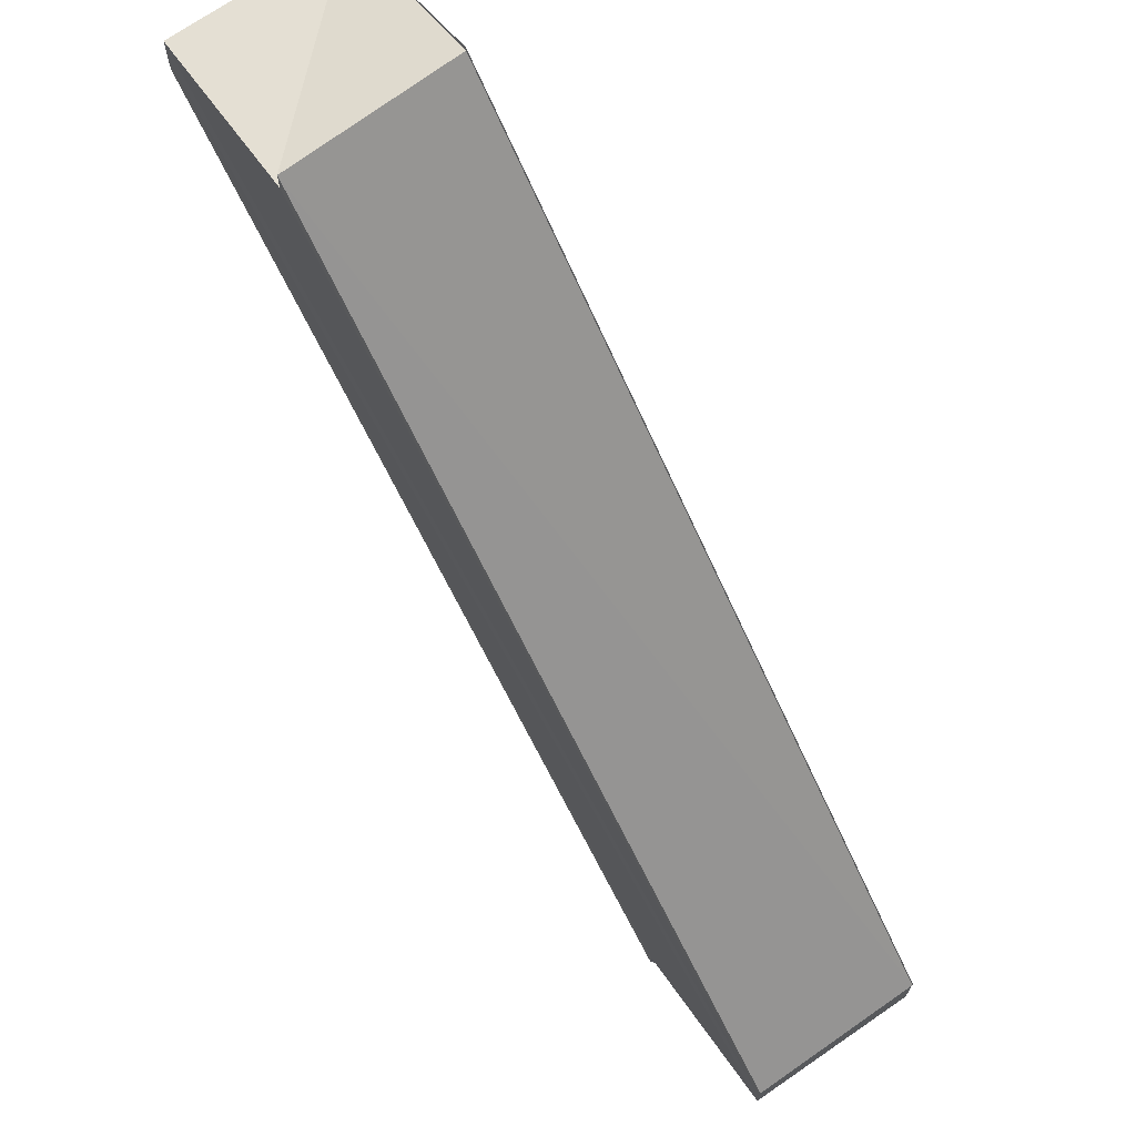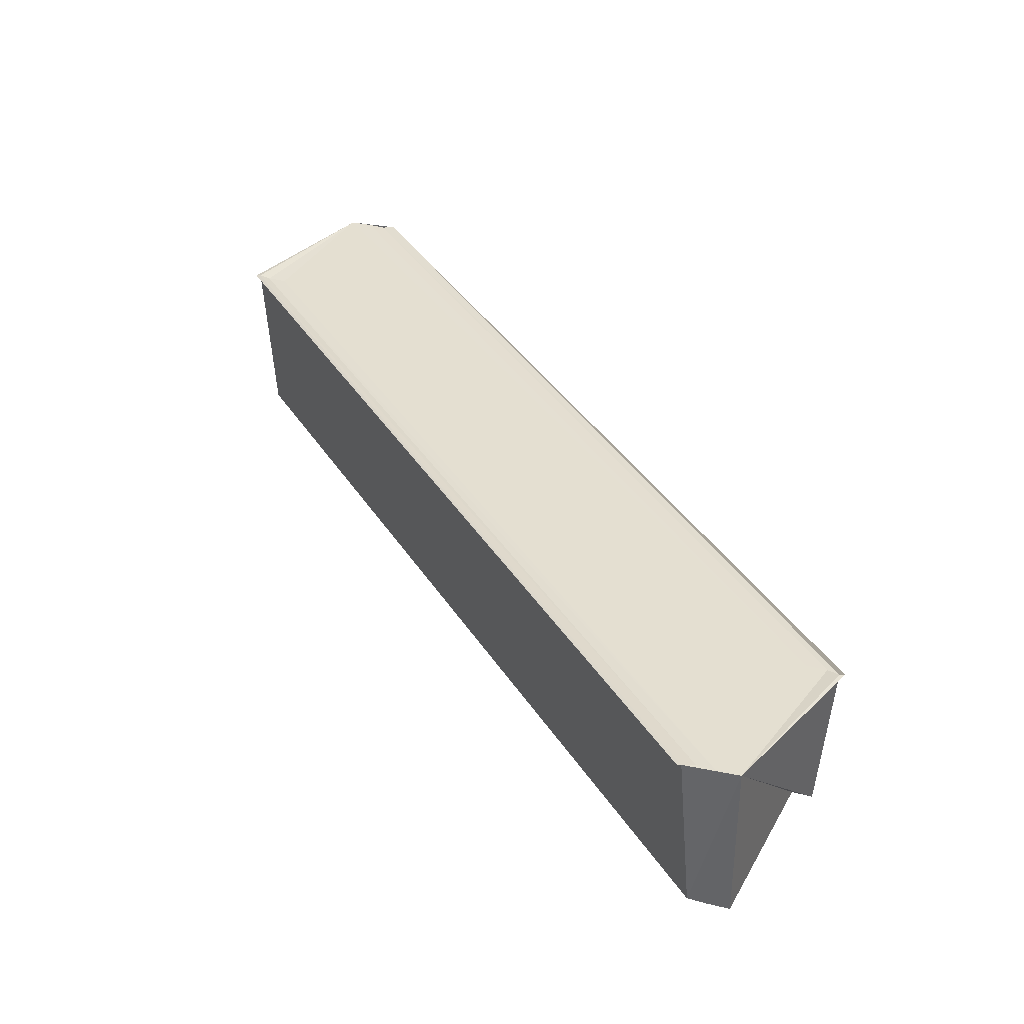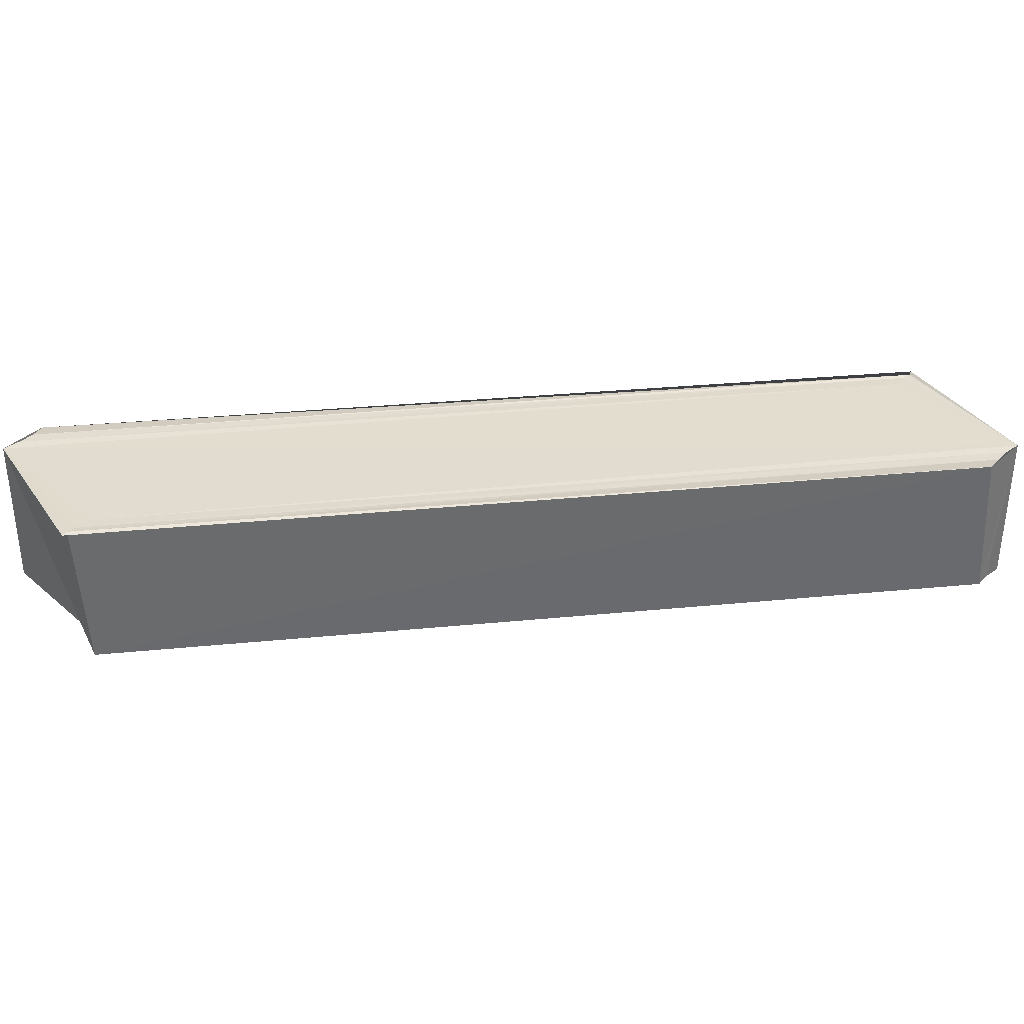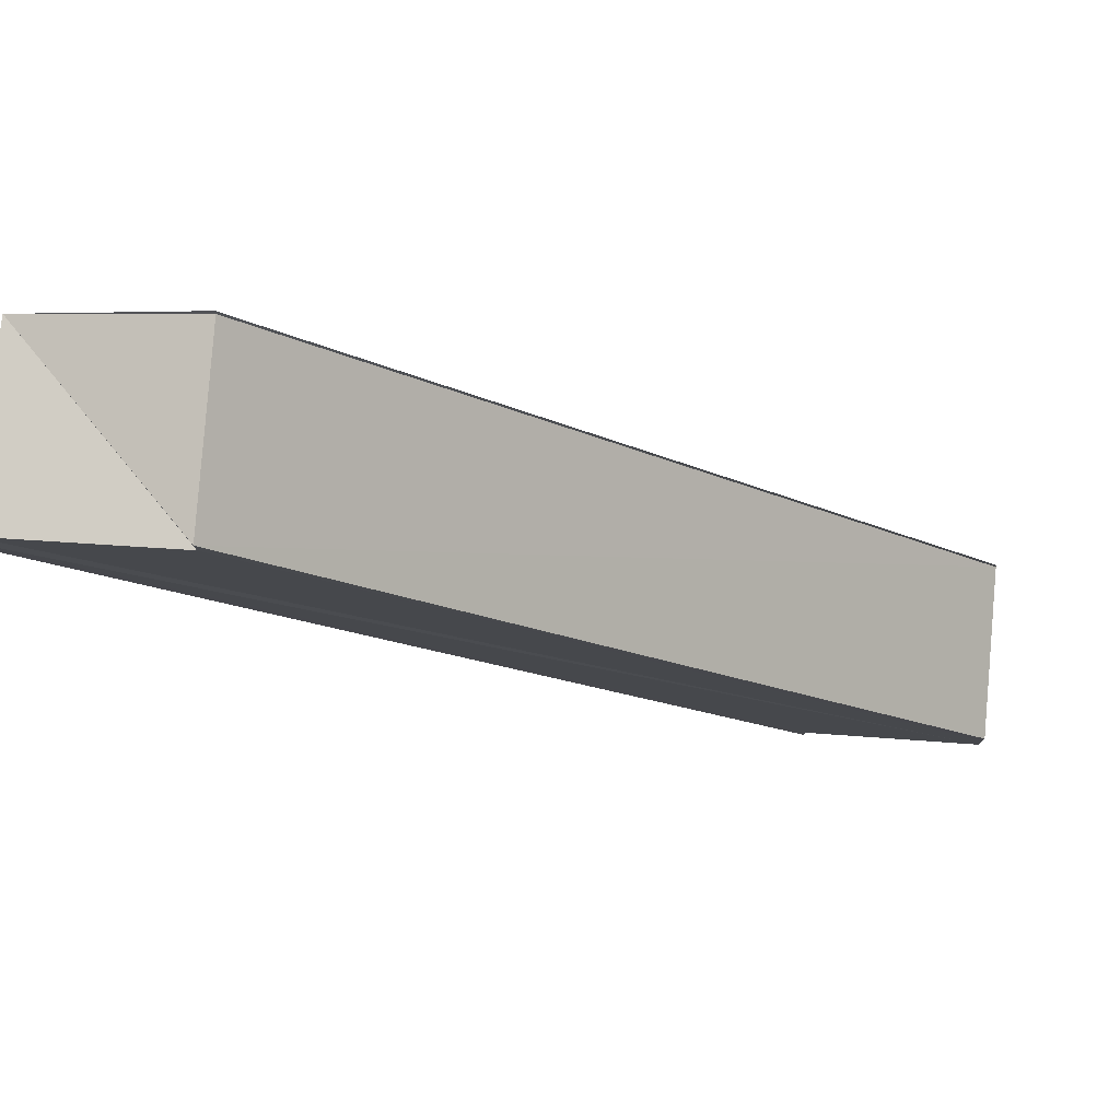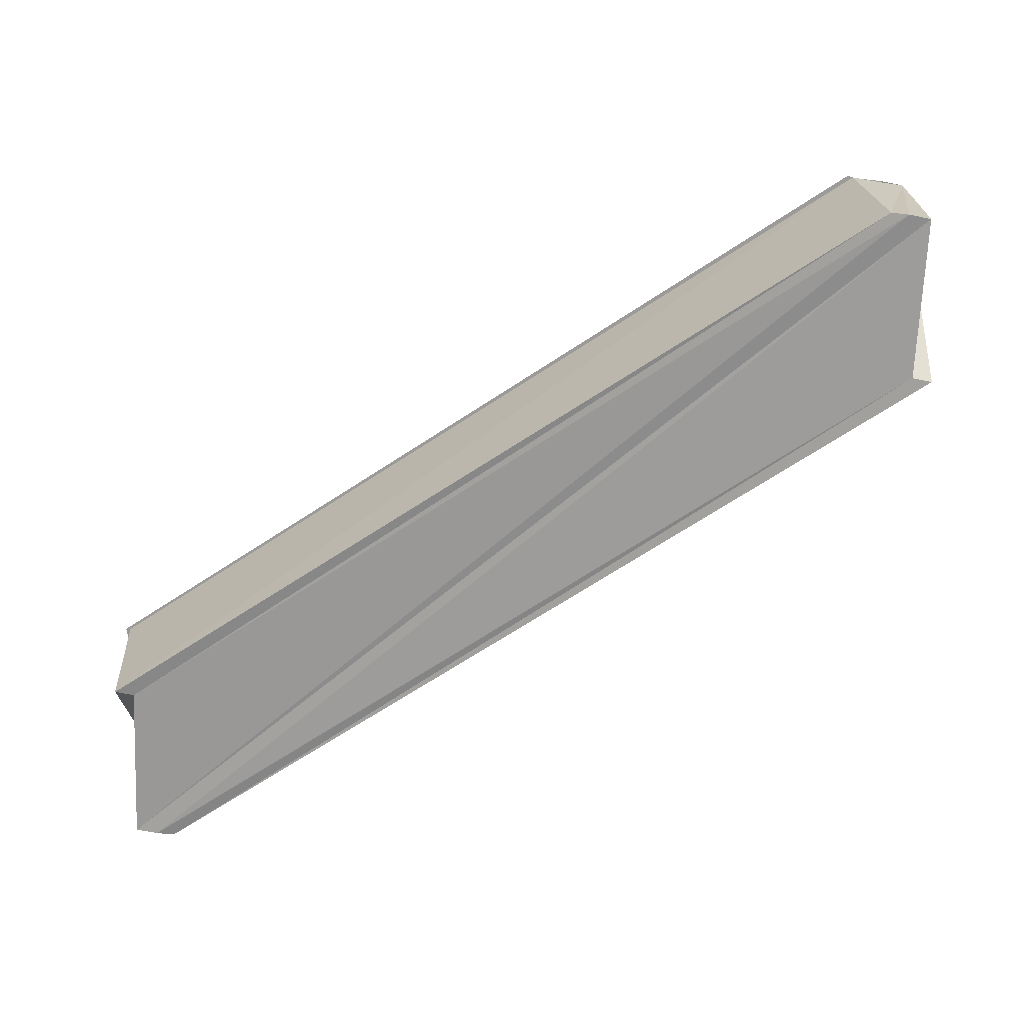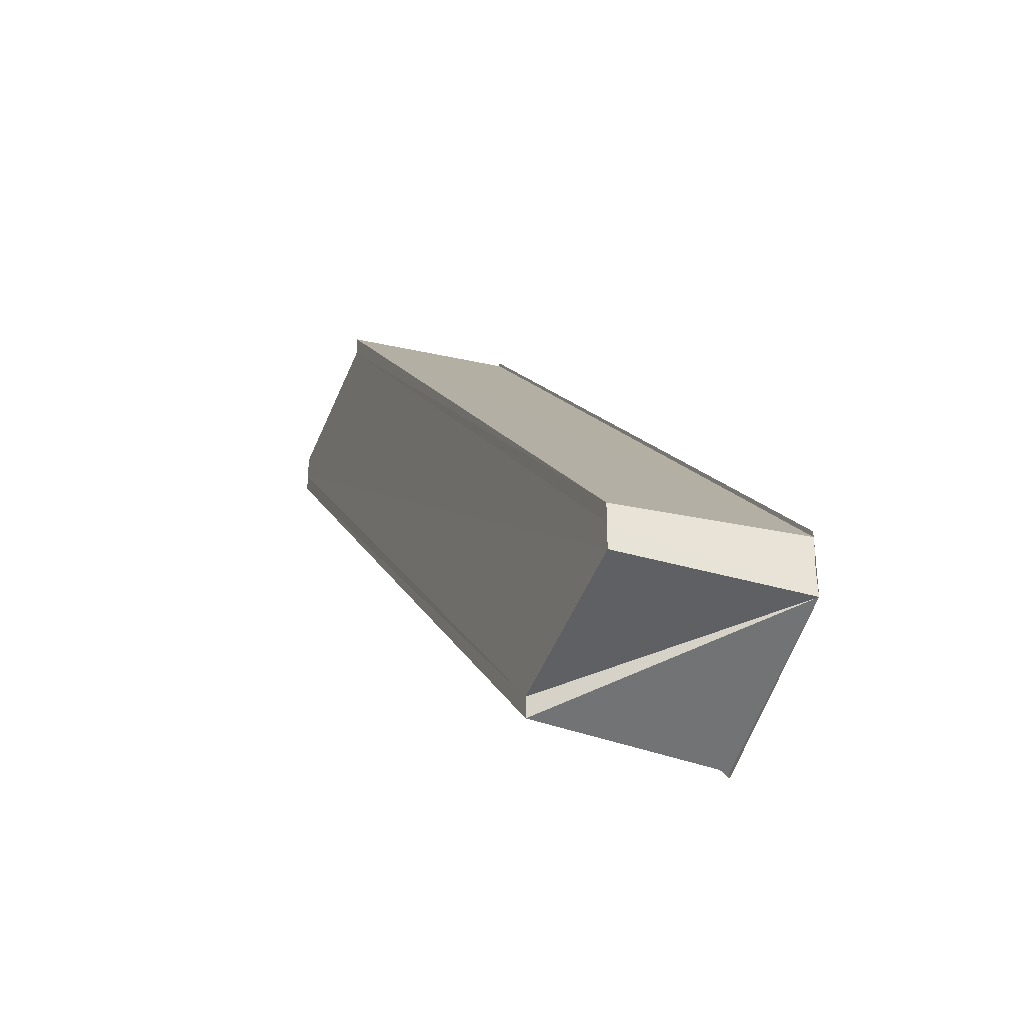
<metadata>
{"format":"obj","ext":"obj","renderer":"f3d","projection":"perspective","resolution":1024,"background":"white","views":[{"elev":70.1,"azim":55.0,"up":"+Z"},{"elev":36.6,"azim":-71.4,"up":"+Y"},{"elev":35.1,"azim":-140.5,"up":"+Y"},{"elev":79.6,"azim":4.8,"up":"+Z"},{"elev":-69.3,"azim":-100.0,"up":"+Y"},{"elev":-37.6,"azim":69.0,"up":"+Z"}]}
</metadata>
<code>
o 13129
v 2191 1884 16.5
v 2191 1884 16.5
v 2191 1884 16.55
v 2191 1884 16.54
v 2191 1884 16.54
v 2191 1884 16.5
v 2191 1884 16.54
v 2191 1884 16.54
v 2191 1884 16.55
v 2191 1884 16.55
v 2191 1884 16.54
v 2191 1884 16.5
v 2191 1884 16.54
v 2191 1884 16.5
v 2191 1884 16.5
v 2191 1884 16.54
v 2191 1884 16.54
v 2191 1884 16.54
v 2191 1884 16.5
v 2191 1884 16.5
v 2191 1884 16.5
v 2191 1884 16.5
v 2191 1884 16.5
v 2191 1884 16.5
v 2191 1884 16.54
v 2191 1884 16.5
v 2191 1884 16.55
v 2191 1884 16.51
v 2191 1884 16.55
v 2191 1884 16.51
v 2191 1884 16.55
v 2191 1884 16.5
v 2191 1884 16.5
v 2191 1884 16.5
v 2191 1884 16.5
v 2191 1884 16.54
v 2191 1884 16.5
v 2191 1884 16.5
v 2191 1884 16.5
v 2191 1884 16.54
v 2191 1884 16.51
v 2191 1884 16.51
v 2191 1884 16.51
v 2191 1884 16.55
v 2191 1884 16.55
v 2191 1884 16.5
v 2191 1884 16.55
v 2191 1884 16.51
v 2191 1884 16.55
v 2191 1884 16.55
v 2191 1884 16.55
v 2191 1884 16.51
v 2191 1884 16.55
v 2191 1884 16.55
v 2191 1884 16.55
v 2191 1884 16.51
v 2191 1884 16.55
v 2191 1884 16.51
v 2191 1884 16.51
v 2191 1884 16.51
v 2191 1884 16.55
v 2191 1884 16.55
v 2191 1884 16.55
v 2191 1884 16.51
v 2191 1884 16.51
v 2191 1884 16.55
v 2191 1884 16.55
v 2191 1884 16.55
v 2191 1884 16.55
v 2191 1884 16.55
v 2191 1884 16.5
v 2191 1884 16.5
v 2191 1884 16.54
v 2191 1884 16.54
v 2191 1884 16.5
v 2191 1884 16.55
v 2191 1884 16.5
v 2191 1884 16.55
v 2191 1884 16.5
v 2191 1884 16.5
v 2191 1884 16.5
v 2191 1884 16.5
v 2191 1884 16.5
v 2191 1884 16.5
v 2191 1884 16.5
f 1 2 3
f 3 4 5
f 4 6 7
f 3 7 8
f 9 8 10
f 3 2 11
f 2 12 11
f 1 12 2
f 11 12 13
f 12 14 13
f 13 15 16
f 17 15 18
f 19 20 17
f 21 20 12
f 21 22 23
f 22 24 25
f 24 26 27
f 26 28 29
f 29 30 31
f 1 30 32
f 33 32 34
f 33 23 35
f 35 23 36
f 37 38 36
f 36 39 40
f 1 41 42
f 43 41 44
f 45 1 3
f 46 1 45
f 3 47 45
f 47 46 45
f 48 46 47
f 49 48 47
f 50 51 47
f 52 48 53
f 50 54 55
f 9 55 53
f 55 56 57
f 58 59 53
f 53 60 61
f 62 56 63
f 64 65 62
f 66 67 61
f 66 68 63
f 66 69 70
f 71 72 73
f 73 72 74
f 74 75 76
f 76 77 78
f 79 80 81
f 79 82 83
f 79 84 85

</code>
